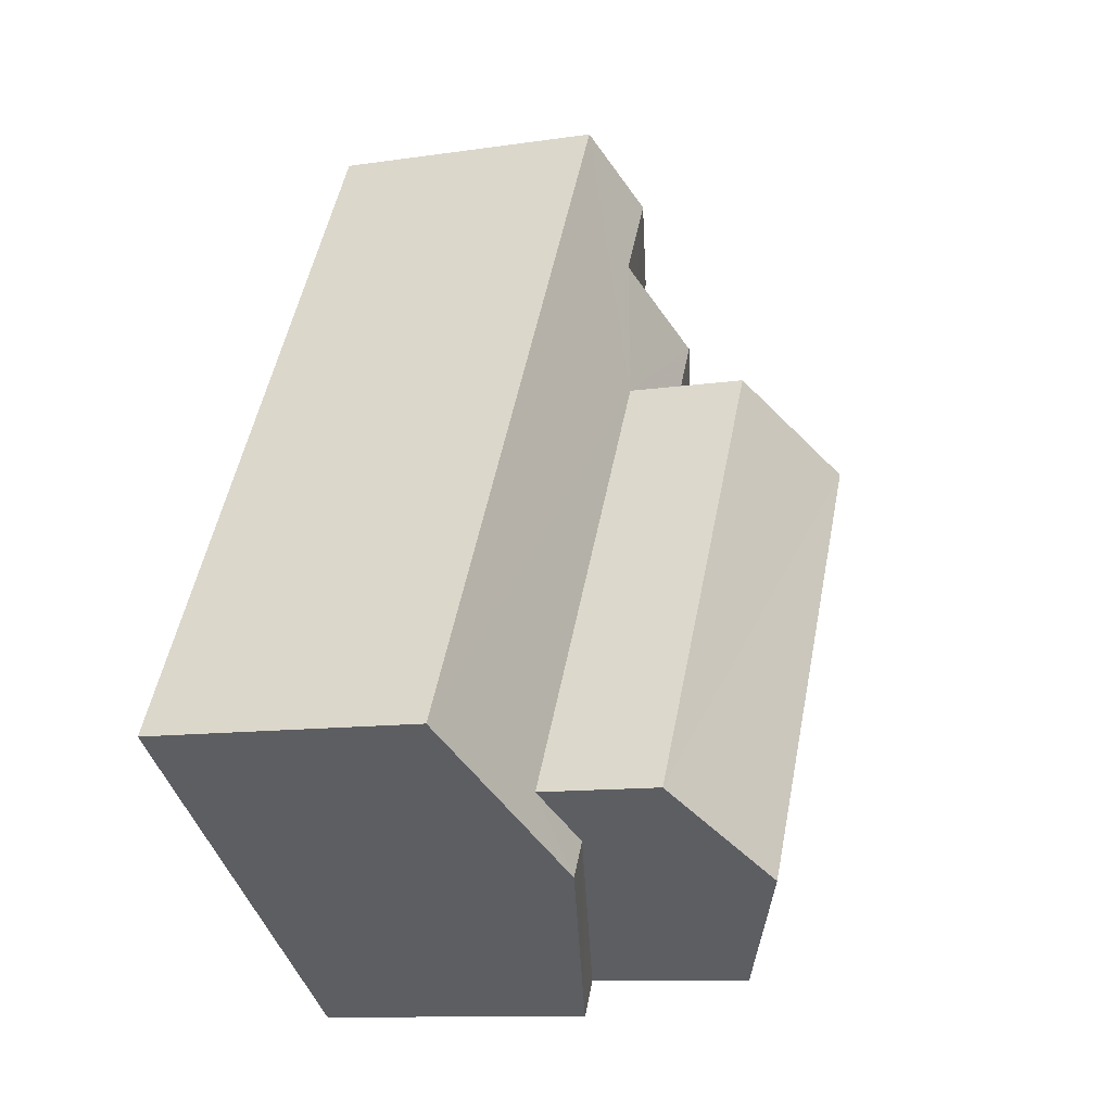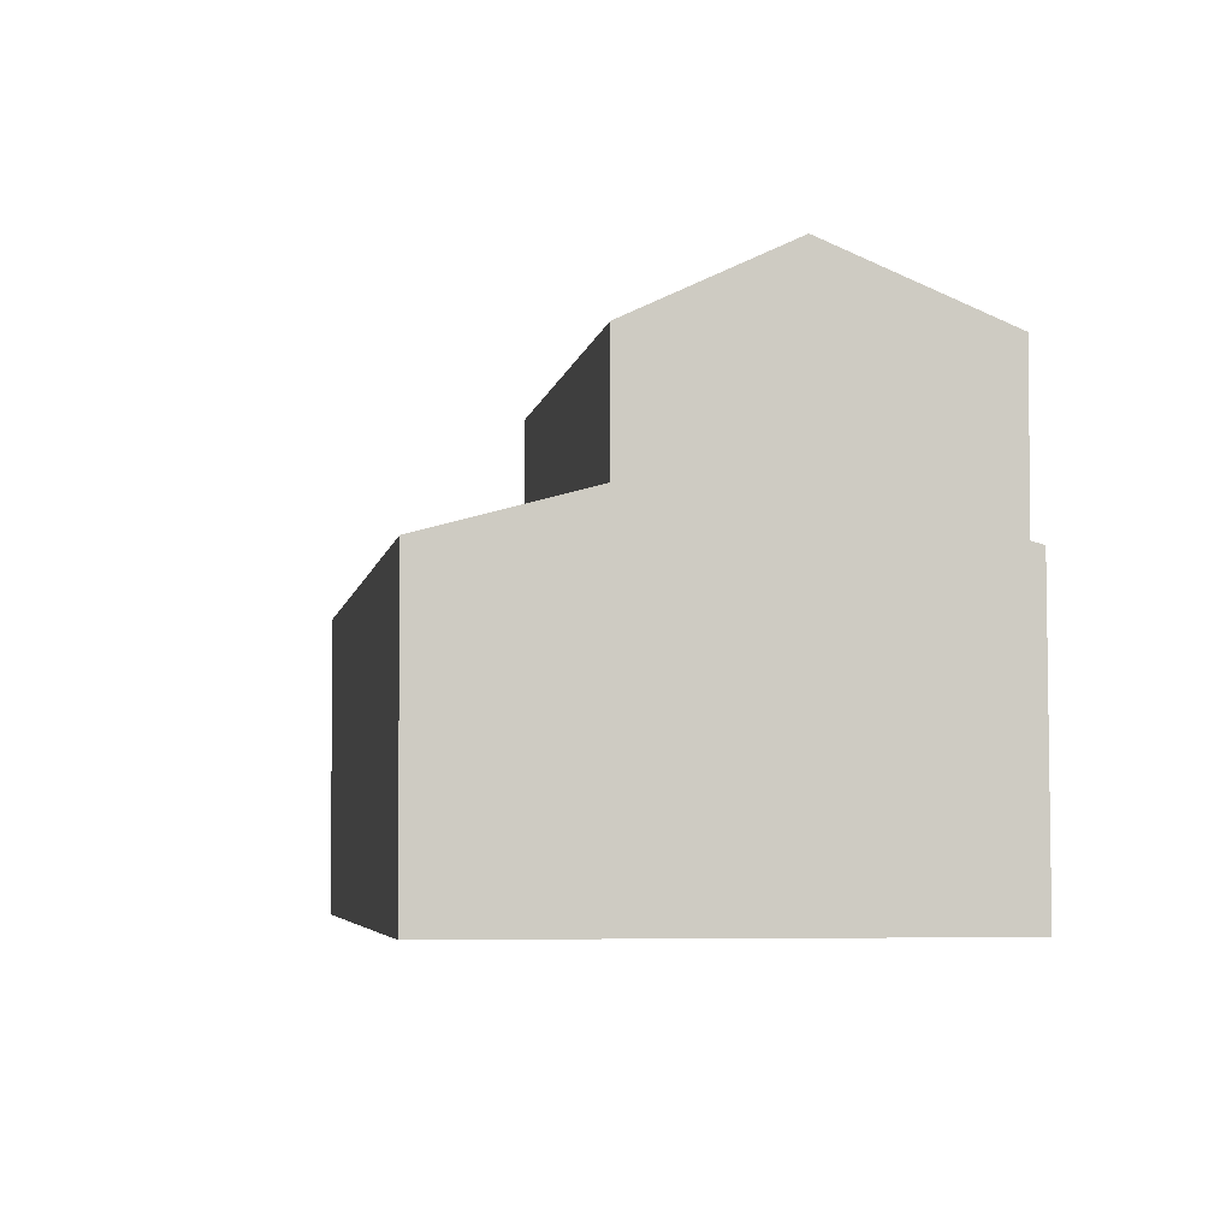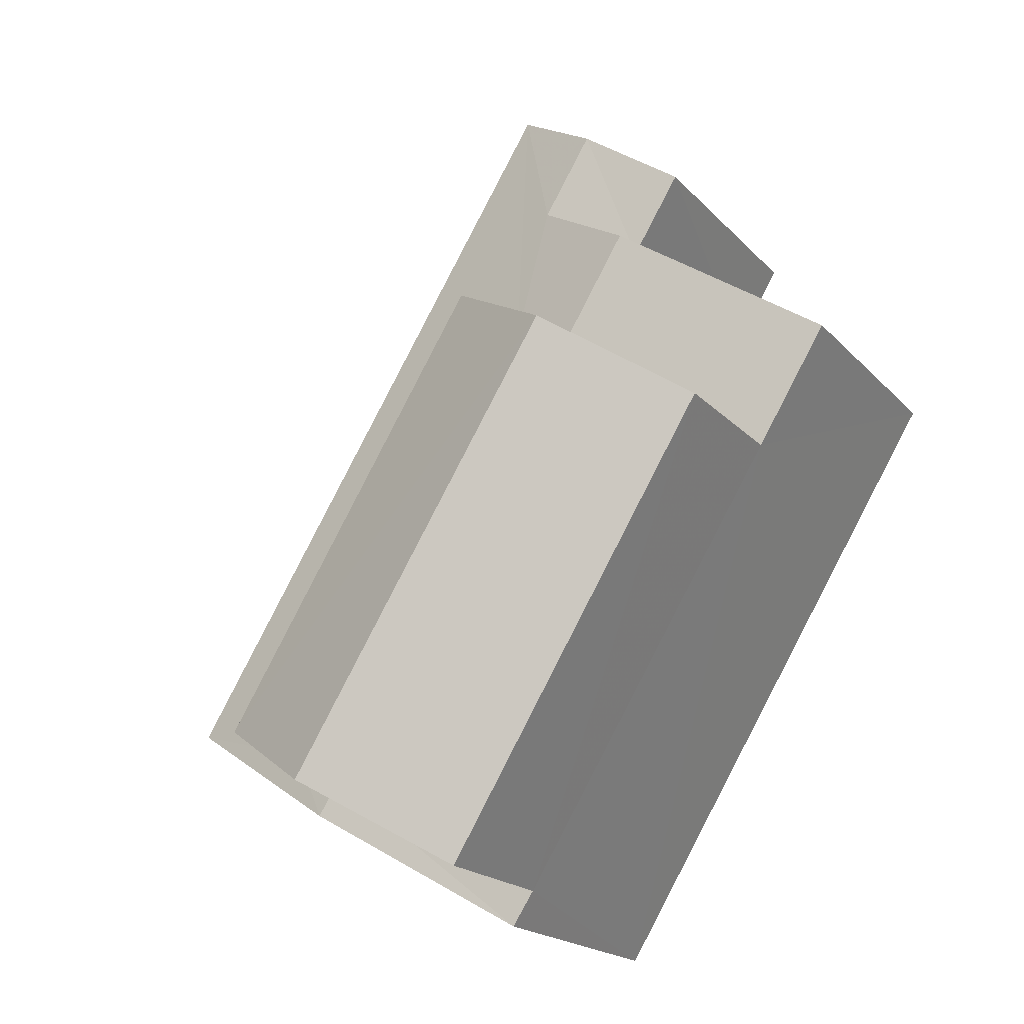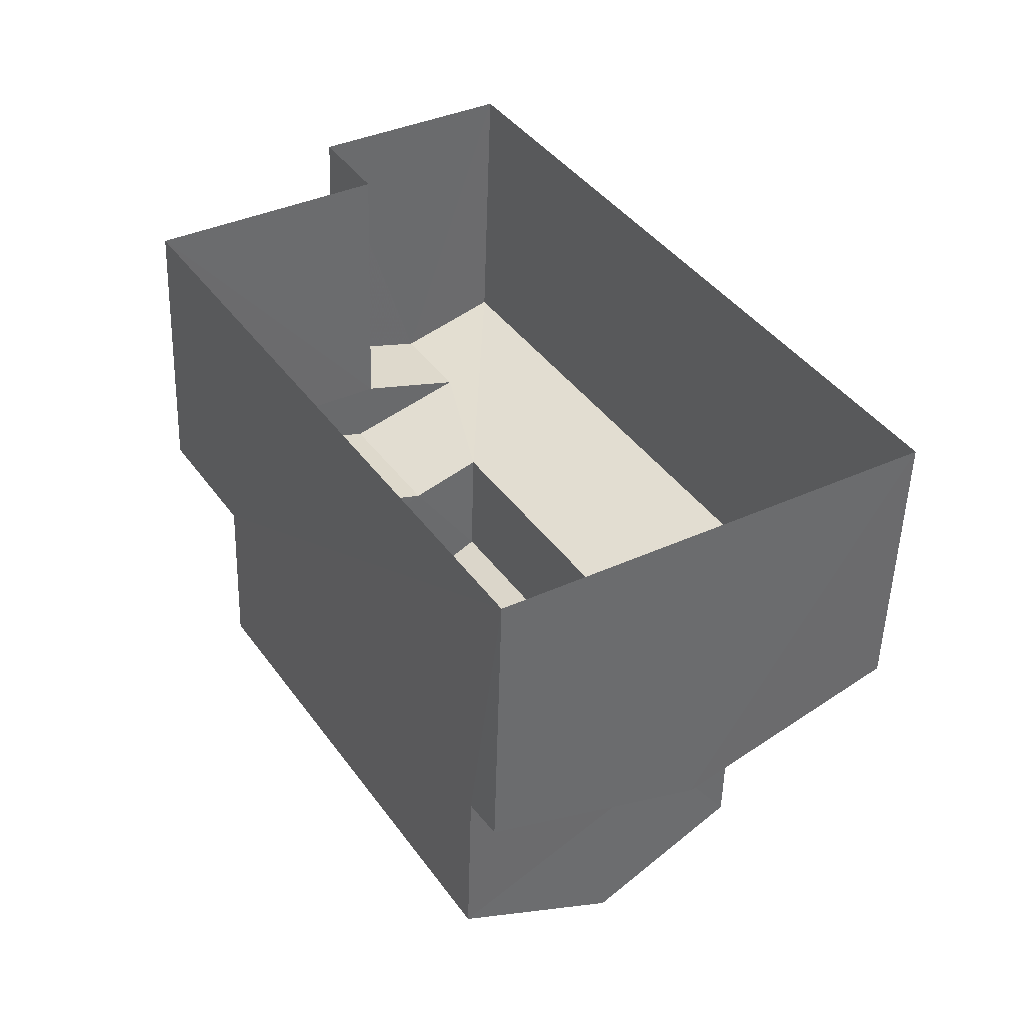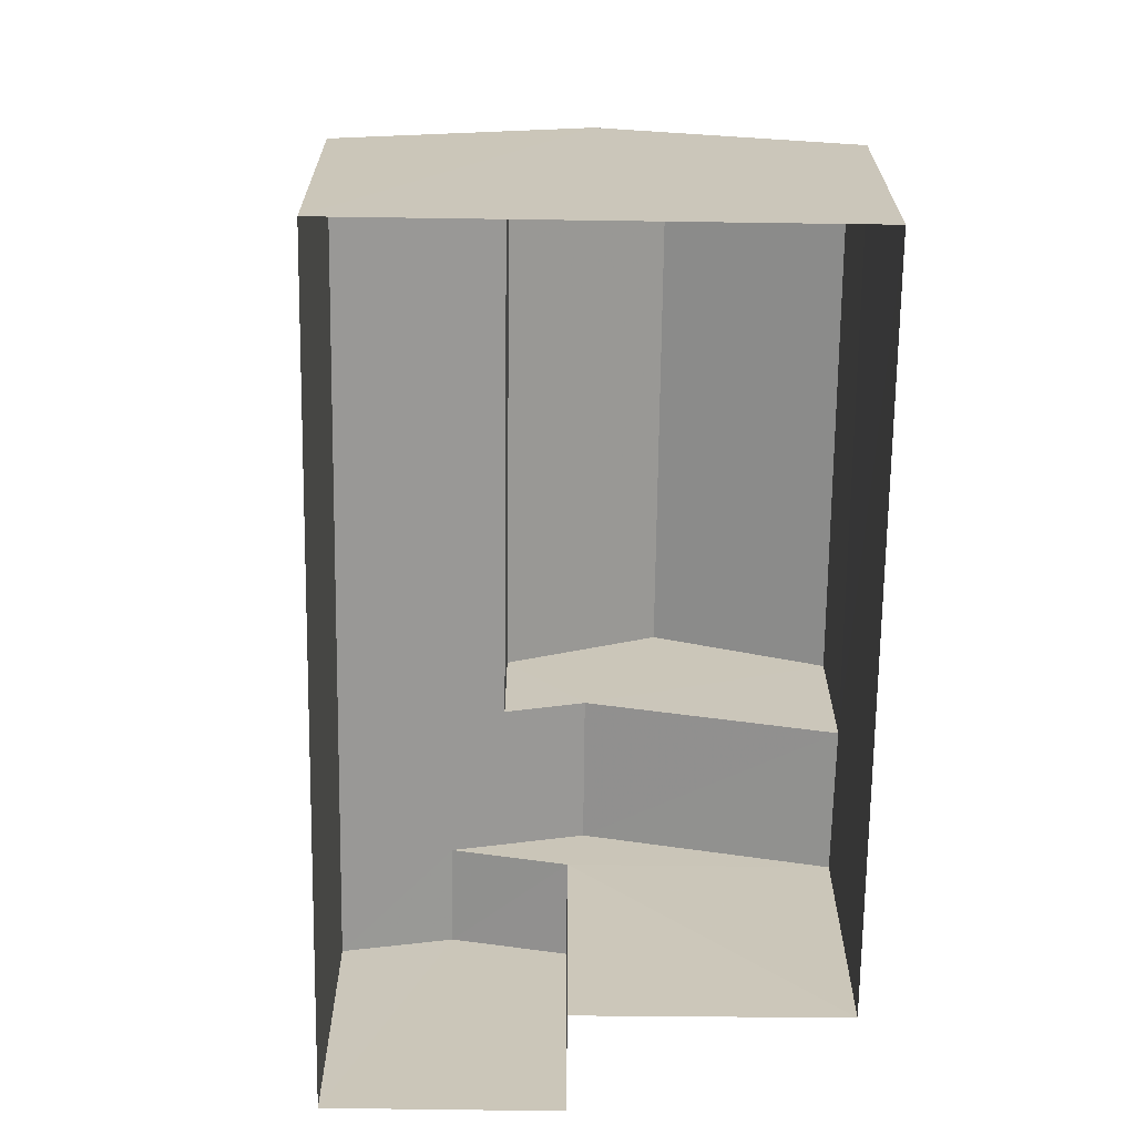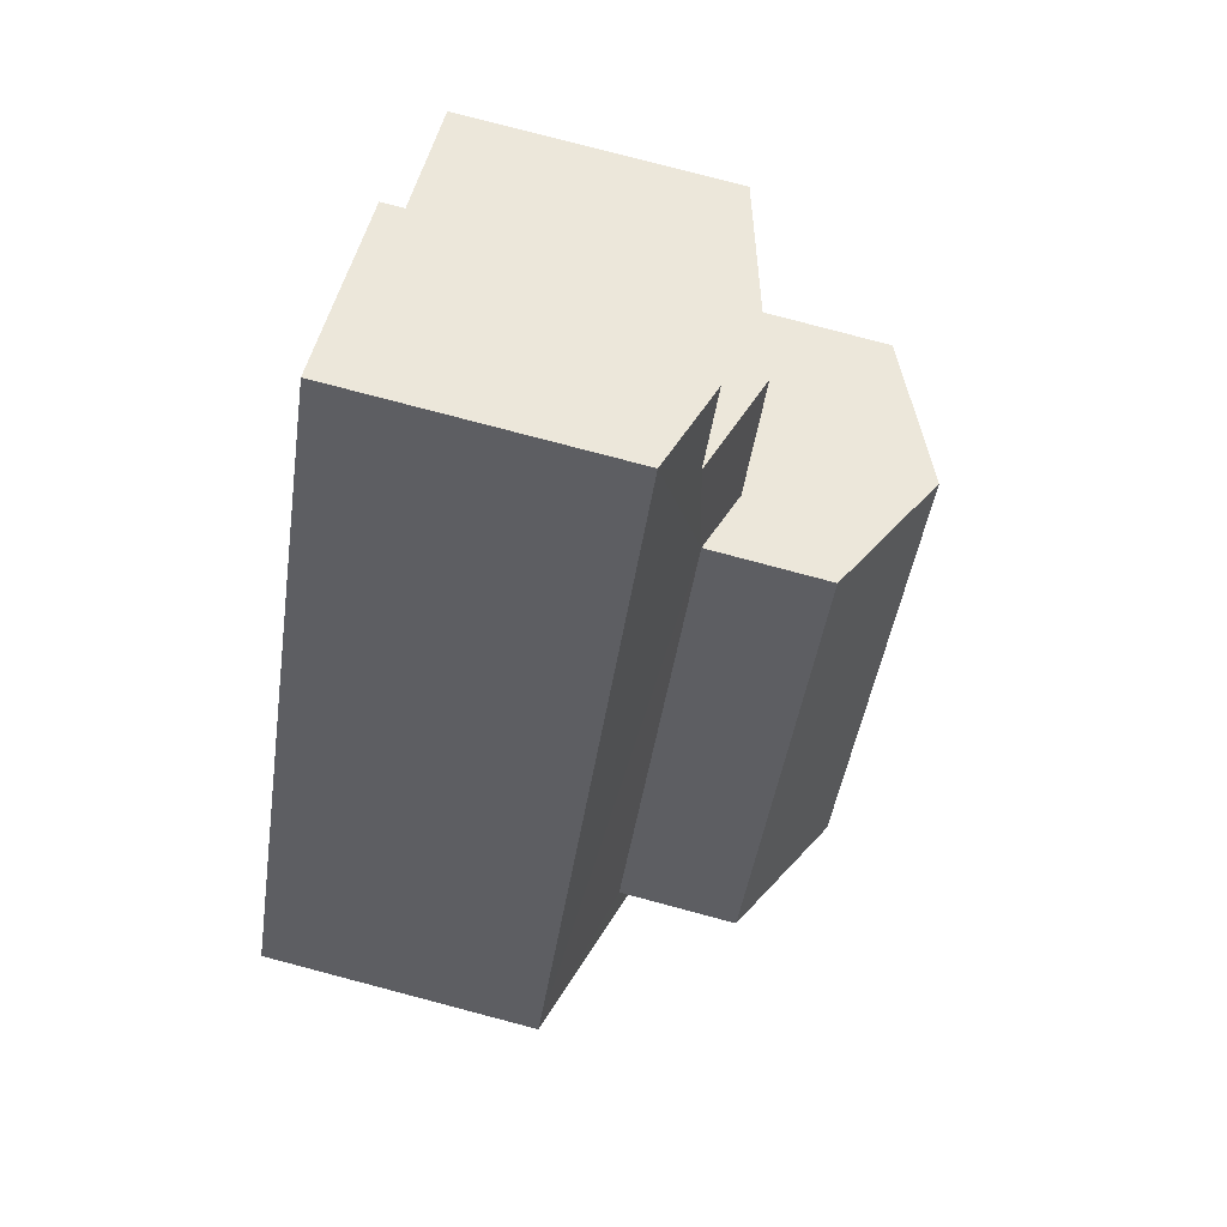
<metadata>
{"format":"obj","ext":"obj","renderer":"f3d","projection":"perspective","resolution":1024,"background":"white","views":[{"elev":-10.8,"azim":-69.4,"up":"+Y"},{"elev":-4.4,"azim":-40.3,"up":"+Z"},{"elev":-19.3,"azim":28.9,"up":"+Y"},{"elev":-51.6,"azim":178.3,"up":"+Y"},{"elev":-69.1,"azim":-32.4,"up":"+Z"},{"elev":79.8,"azim":-75.2,"up":"+Y"}]}
</metadata>
<code>
v -3.117e+05 4.327e+04 28.75
v -3.117e+05 4.326e+04 28.74
v -3.117e+05 4.327e+04 28.75
v -3.117e+05 4.327e+04 28.75
v -3.117e+05 4.326e+04 28.74
v -3.117e+05 4.327e+04 28.75
v -3.117e+05 4.326e+04 36.92
v -3.117e+05 4.327e+04 36.92
v -3.117e+05 4.327e+04 38.19
v -3.117e+05 4.326e+04 38.18
v -3.117e+05 4.326e+04 35.07
v -3.117e+05 4.326e+04 35.07
v -3.117e+05 4.326e+04 33.92
v -3.117e+05 4.326e+04 33.92
v -3.117e+05 4.326e+04 36.91
v -3.117e+05 4.327e+04 36.92
v -3.117e+05 4.327e+04 33.93
v -3.117e+05 4.327e+04 33.93
v -3.117e+05 4.327e+04 35.08
v -3.117e+05 4.327e+04 35.08
v -3.117e+05 4.327e+04 33.93
v -3.117e+05 4.327e+04 33.94
v -3.117e+05 4.327e+04 34.46
v -3.117e+05 4.327e+04 34.46
v -3.117e+05 4.326e+04 33.92
v -3.117e+05 4.326e+04 34.69
v -3.117e+05 4.327e+04 34.7
v -3.117e+05 4.327e+04 33.94
f 1 2 3
f 3 4 1
f 5 2 1
f 6 5 1
f 7 8 9
f 10 7 9
f 11 12 13
f 14 11 13
f 9 15 10
f 9 16 15
f 17 18 19
f 20 17 19
f 21 22 23
f 24 21 23
f 25 12 26
f 25 27 28
f 28 24 23
f 27 20 19
f 12 11 26
f 27 19 24
f 25 26 27
f 28 27 24
f 28 3 2
f 25 28 2
f 6 17 5
f 5 14 13
f 6 18 17
f 7 14 8
f 14 17 8
f 5 17 14
f 6 21 18
f 18 21 19
f 1 21 6
f 19 21 24
f 1 4 22
f 21 1 22
f 25 2 12
f 2 5 12
f 5 13 12
f 15 26 11
f 15 11 10
f 11 7 10
f 11 14 7
f 22 4 23
f 4 3 23
f 3 28 23
f 26 15 16
f 27 26 16
f 8 17 20
f 8 20 9
f 20 16 9
f 20 27 16

</code>
